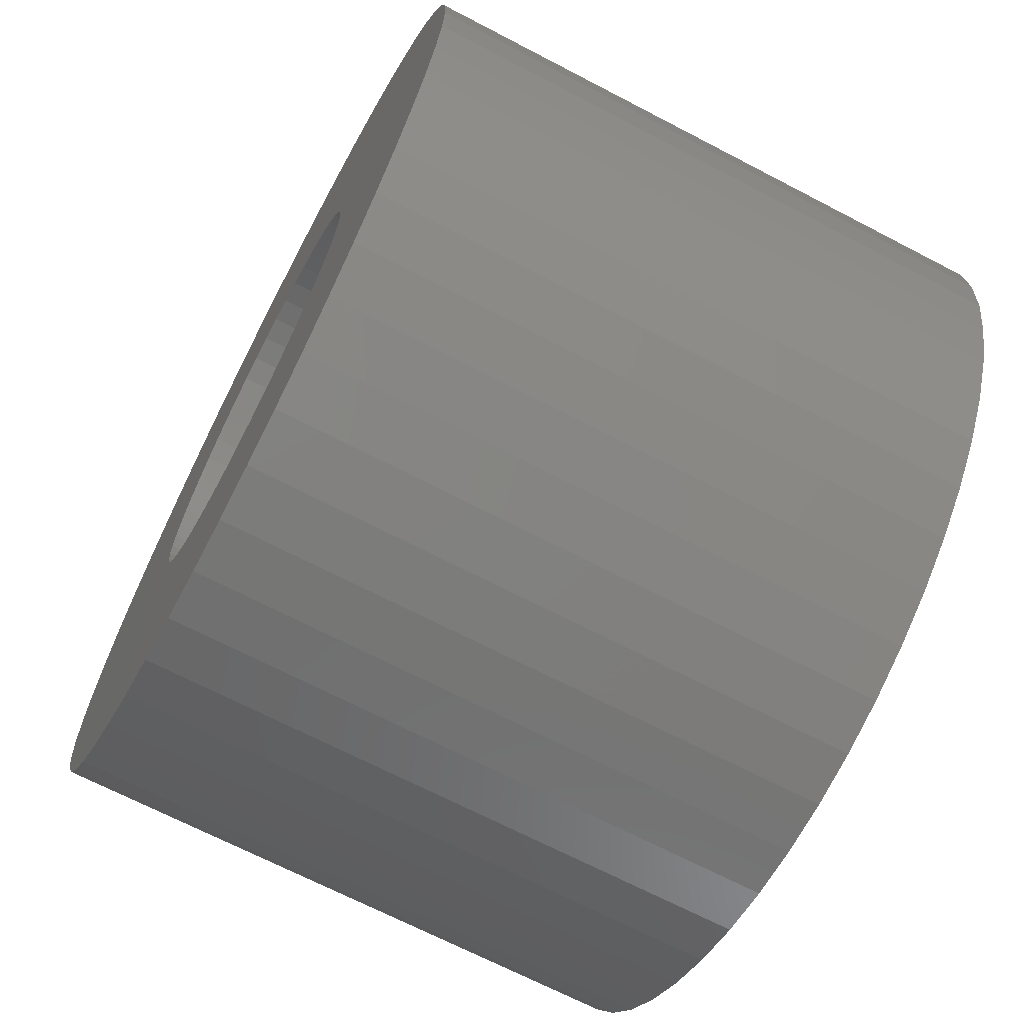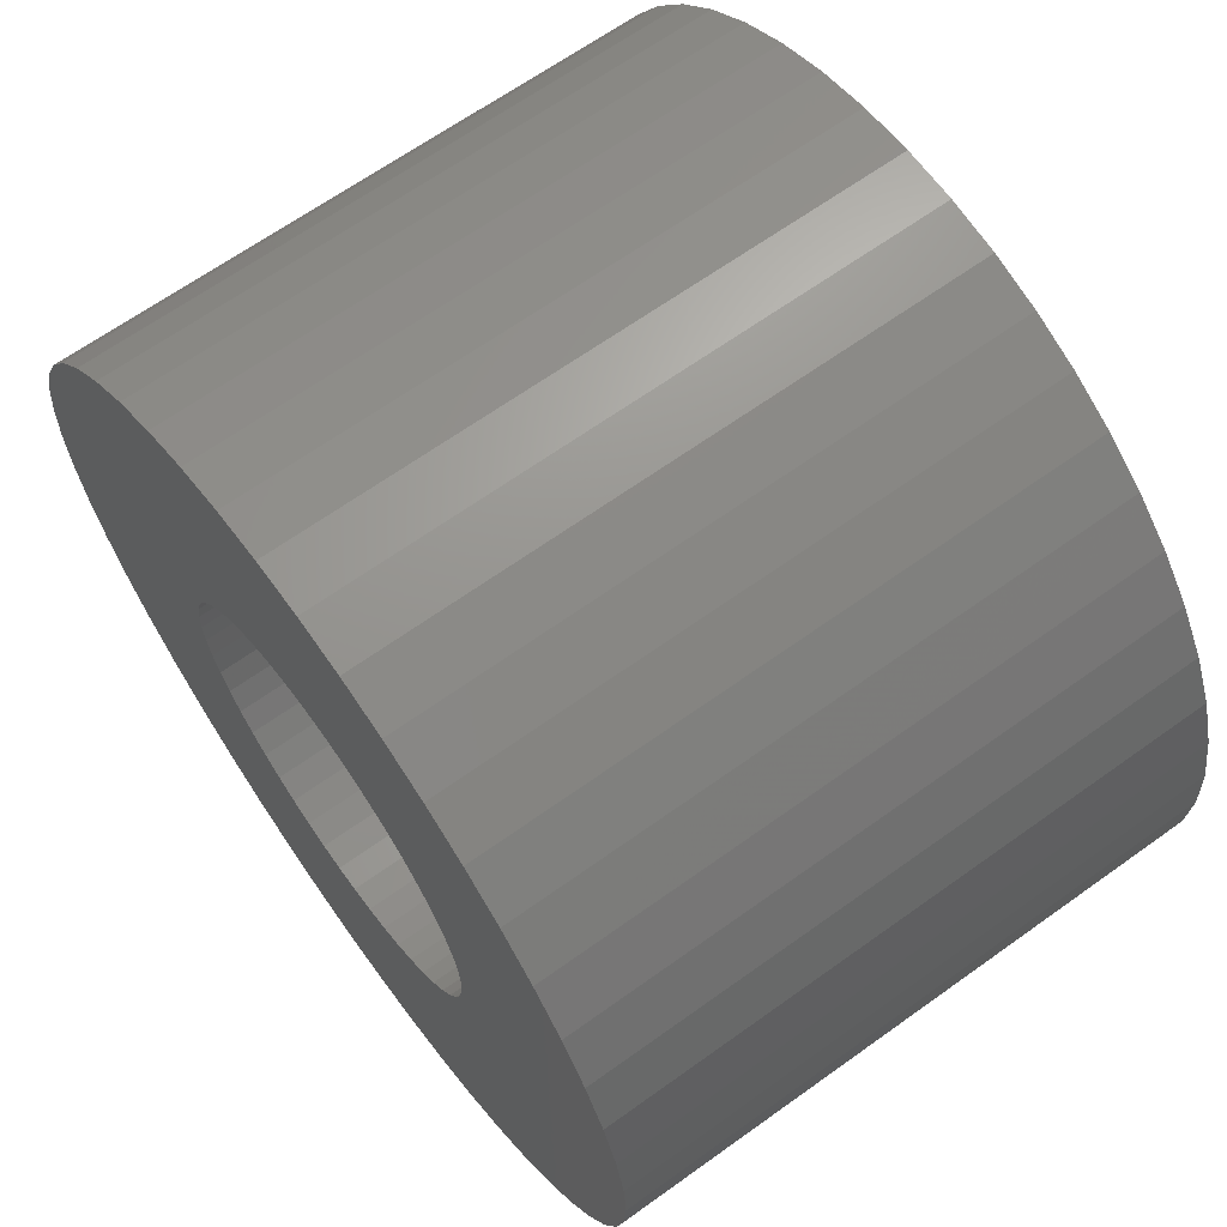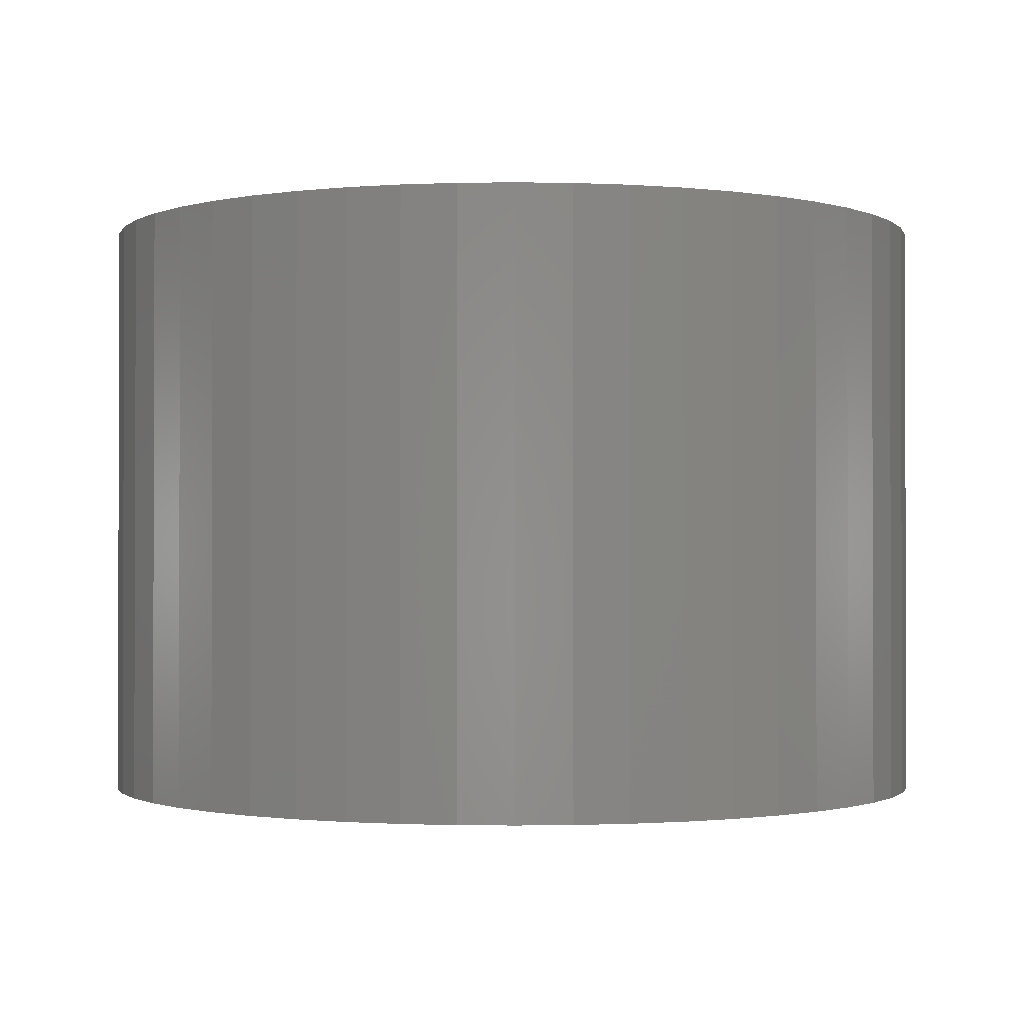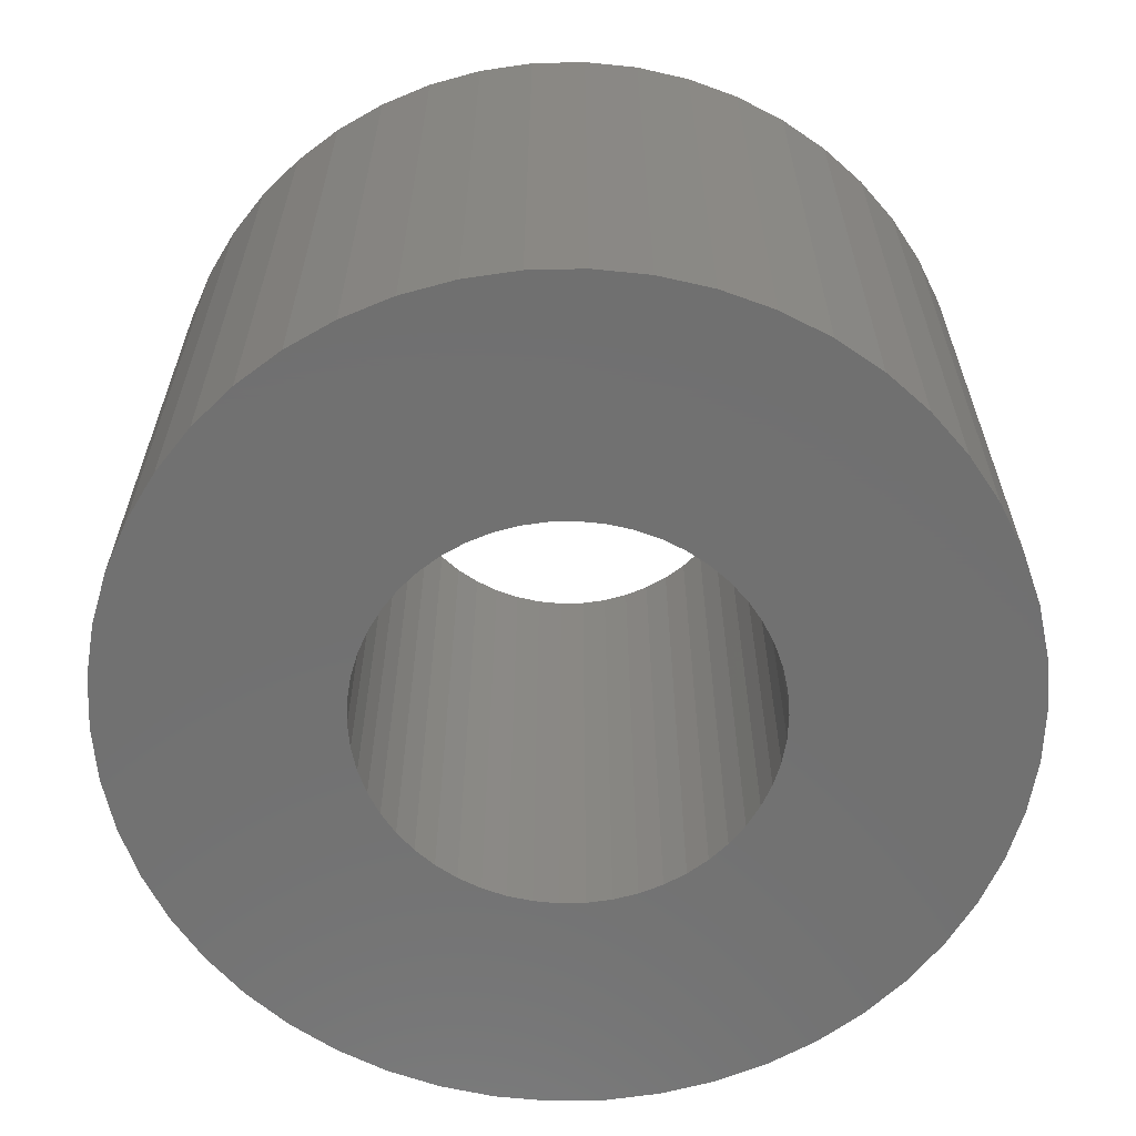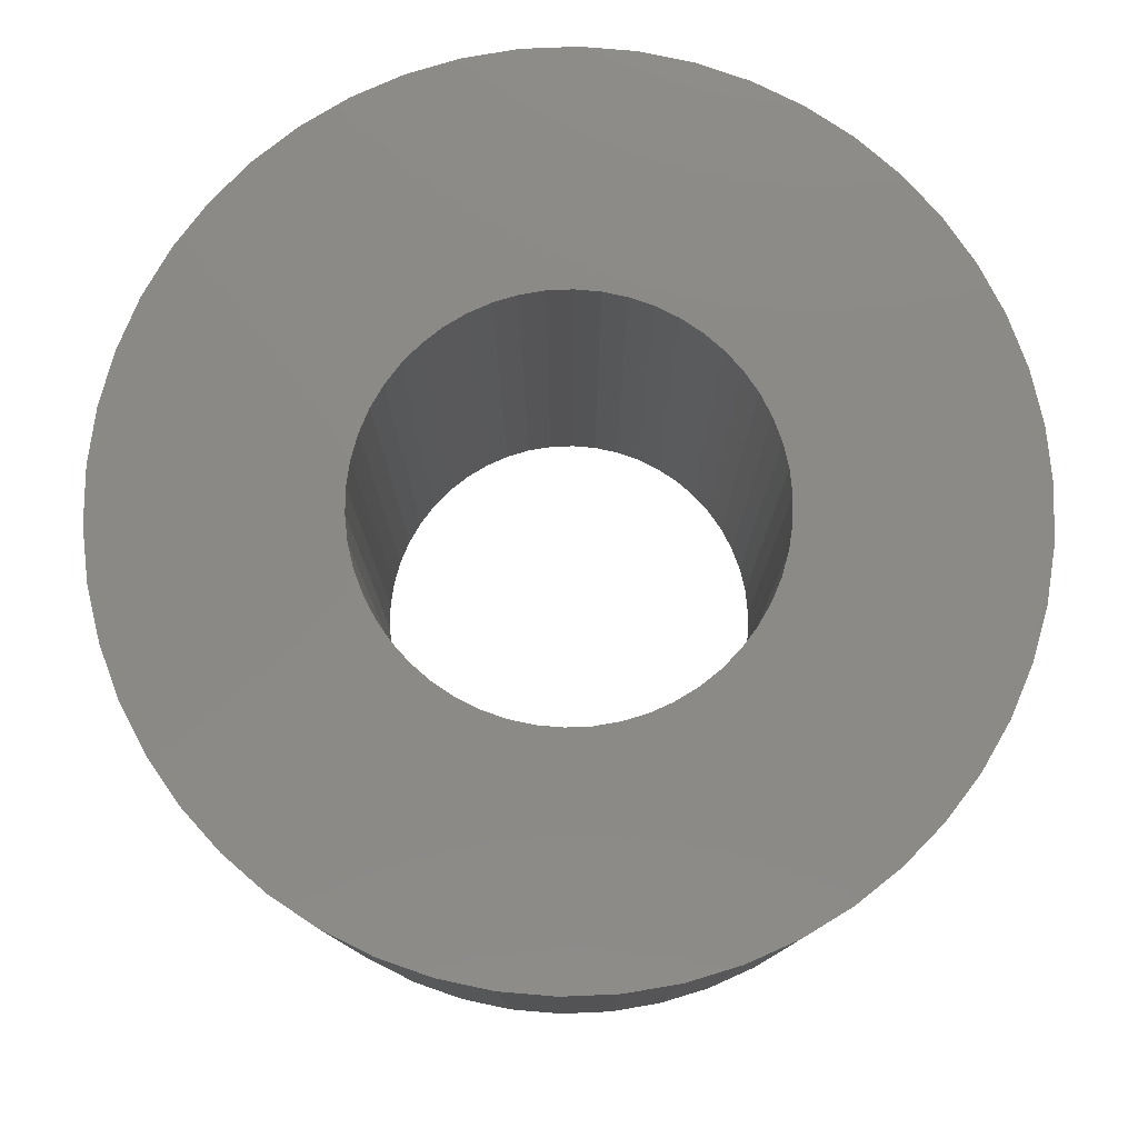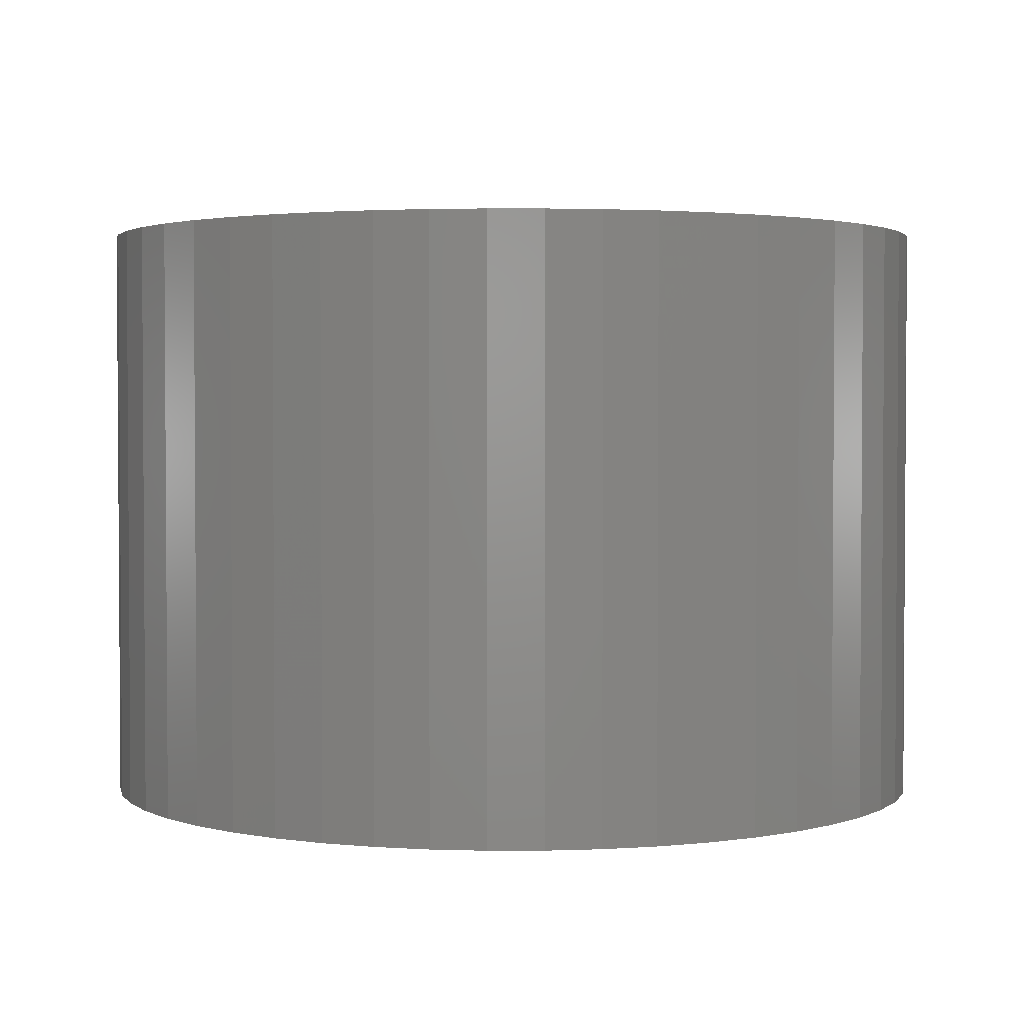
<metadata>
{"format":"stl","ext":"stl","renderer":"f3d","projection":"perspective","resolution":1024,"background":"white","views":[{"elev":-68.5,"azim":62.4,"up":"+Y"},{"elev":65.7,"azim":-125.8,"up":"+Y"},{"elev":-1.1,"azim":118.4,"up":"+Z"},{"elev":-62.8,"azim":94.9,"up":"+Z"},{"elev":79.0,"azim":-81.6,"up":"+Z"},{"elev":2.4,"azim":-115.7,"up":"+Z"}]}
</metadata>
<code>
# stl→obj: 200 verts, 400 faces
v 19.5 0 13.5
v 19.35 2.444 -13.5
v 19.35 2.444 13.5
v 19.5 0 -13.5
v -19.5 0 -13.5
v -19.35 2.444 13.5
v -19.35 2.444 -13.5
v -19.5 0 13.5
v 1.224 19.46 -13.5
v -1.224 19.46 13.5
v 1.224 19.46 13.5
v -1.224 19.46 -13.5
v -1.224 -19.46 -13.5
v 1.224 -19.46 13.5
v -1.224 -19.46 13.5
v 1.224 -19.46 -13.5
v 14.21 13.35 -13.5
v 12.43 15.03 13.5
v 14.21 13.35 13.5
v 12.43 15.03 -13.5
v -12.43 15.03 -13.5
v -14.21 13.35 13.5
v -12.43 15.03 13.5
v -14.21 13.35 -13.5
v -6.026 18.55 -13.5
v -8.303 17.64 13.5
v -6.026 18.55 13.5
v -8.303 17.64 -13.5
v 18.13 7.178 13.5
v 17.09 9.394 -13.5
v 17.09 9.394 13.5
v 18.13 7.178 -13.5
v 15.78 11.46 -13.5
v 15.78 11.46 13.5
v 8.303 17.64 -13.5
v 6.026 18.55 13.5
v 8.303 17.64 13.5
v 6.026 18.55 -13.5
v 10.45 16.46 -13.5
v 10.45 16.46 13.5
v -18.13 7.178 -13.5
v -17.09 9.394 13.5
v -17.09 9.394 -13.5
v -18.13 7.178 13.5
v -15.78 11.46 -13.5
v -15.78 11.46 13.5
v -18.89 4.849 -13.5
v -18.89 4.849 13.5
v -3.654 19.15 -13.5
v -3.654 19.15 13.5
v 18.89 4.849 13.5
v 18.89 4.849 -13.5
v 3.654 19.15 13.5
v 3.654 19.15 -13.5
v 9 0 13.5
v 8.929 1.128 13.5
v 19.35 -2.444 13.5
v 8.717 2.238 13.5
v 8.929 -1.128 13.5
v 8.368 3.313 13.5
v 18.89 -4.849 13.5
v 7.887 4.336 13.5
v 8.717 -2.238 13.5
v 7.281 5.29 13.5
v 18.13 -7.178 13.5
v 6.561 6.161 13.5
v 8.368 -3.313 13.5
v 5.737 6.935 13.5
v 17.09 -9.394 13.5
v 7.887 -4.336 13.5
v 4.822 7.599 13.5
v 3.832 8.143 13.5
v 2.781 8.56 13.5
v 1.686 8.841 13.5
v 0.5651 8.982 13.5
v -0.5651 8.982 13.5
v -1.686 8.841 13.5
v -2.781 8.56 13.5
v -3.832 8.143 13.5
v -4.822 7.599 13.5
v -10.45 16.46 13.5
v -5.737 6.935 13.5
v -6.561 6.161 13.5
v -7.281 5.29 13.5
v -7.887 4.336 13.5
v 15.78 -11.46 13.5
v 7.281 -5.29 13.5
v 14.21 -13.35 13.5
v 6.561 -6.161 13.5
v 12.43 -15.03 13.5
v 5.737 -6.935 13.5
v 10.45 -16.46 13.5
v 4.822 -7.599 13.5
v 8.303 -17.64 13.5
v 3.832 -8.143 13.5
v 6.026 -18.55 13.5
v 2.781 -8.56 13.5
v 3.654 -19.15 13.5
v 1.686 -8.841 13.5
v 0.5651 -8.982 13.5
v -0.5651 -8.982 13.5
v -1.686 -8.841 13.5
v -3.654 -19.15 13.5
v -2.781 -8.56 13.5
v -6.026 -18.55 13.5
v -3.832 -8.143 13.5
v -8.303 -17.64 13.5
v -4.822 -7.599 13.5
v -10.45 -16.46 13.5
v -5.737 -6.935 13.5
v -12.43 -15.03 13.5
v -6.561 -6.161 13.5
v -14.21 -13.35 13.5
v -7.281 -5.29 13.5
v -15.78 -11.46 13.5
v -7.887 -4.336 13.5
v -17.09 -9.394 13.5
v -8.368 -3.313 13.5
v -18.13 -7.178 13.5
v -8.717 -2.238 13.5
v -18.89 -4.849 13.5
v -8.929 -1.128 13.5
v -19.35 -2.444 13.5
v -9 0 13.5
v -8.368 3.313 13.5
v -8.717 2.238 13.5
v -8.929 1.128 13.5
v -10.45 16.46 -13.5
v 19.35 -2.444 -13.5
v 15.78 -11.46 -13.5
v 14.21 -13.35 -13.5
v 18.89 -4.849 -13.5
v 18.13 -7.178 -13.5
v -17.09 -9.394 -13.5
v -18.13 -7.178 -13.5
v 9 0 -13.5
v 8.929 -1.128 -13.5
v 8.717 -2.238 -13.5
v 8.929 1.128 -13.5
v 8.368 -3.313 -13.5
v 17.09 -9.394 -13.5
v 7.887 -4.336 -13.5
v 8.717 2.238 -13.5
v 7.281 -5.29 -13.5
v 6.561 -6.161 -13.5
v 12.43 -15.03 -13.5
v 8.368 3.313 -13.5
v 5.737 -6.935 -13.5
v 10.45 -16.46 -13.5
v 7.887 4.336 -13.5
v 4.822 -7.599 -13.5
v 8.303 -17.64 -13.5
v 3.832 -8.143 -13.5
v 6.026 -18.55 -13.5
v 2.781 -8.56 -13.5
v 3.654 -19.15 -13.5
v 1.686 -8.841 -13.5
v 0.5651 -8.982 -13.5
v -0.5651 -8.982 -13.5
v -1.686 -8.841 -13.5
v -3.654 -19.15 -13.5
v -2.781 -8.56 -13.5
v -6.026 -18.55 -13.5
v -3.832 -8.143 -13.5
v -8.303 -17.64 -13.5
v -4.822 -7.599 -13.5
v -10.45 -16.46 -13.5
v -5.737 -6.935 -13.5
v -12.43 -15.03 -13.5
v -6.561 -6.161 -13.5
v -14.21 -13.35 -13.5
v -7.281 -5.29 -13.5
v -15.78 -11.46 -13.5
v -7.887 -4.336 -13.5
v 7.281 5.29 -13.5
v 6.561 6.161 -13.5
v 5.737 6.935 -13.5
v 4.822 7.599 -13.5
v 3.832 8.143 -13.5
v 2.781 8.56 -13.5
v 1.686 8.841 -13.5
v 0.5651 8.982 -13.5
v -0.5651 8.982 -13.5
v -1.686 8.841 -13.5
v -2.781 8.56 -13.5
v -3.832 8.143 -13.5
v -4.822 7.599 -13.5
v -5.737 6.935 -13.5
v -6.561 6.161 -13.5
v -7.281 5.29 -13.5
v -7.887 4.336 -13.5
v -8.368 3.313 -13.5
v -8.717 2.238 -13.5
v -8.929 1.128 -13.5
v -9 0 -13.5
v -8.368 -3.313 -13.5
v -8.717 -2.238 -13.5
v -18.89 -4.849 -13.5
v -8.929 -1.128 -13.5
v -19.35 -2.444 -13.5
f 1 2 3
f 2 1 4
f 5 6 7
f 6 5 8
f 9 10 11
f 10 9 12
f 13 14 15
f 14 13 16
f 17 18 19
f 18 17 20
f 21 22 23
f 22 21 24
f 25 26 27
f 26 25 28
f 29 30 31
f 30 29 32
f 31 33 34
f 33 31 30
f 35 36 37
f 36 35 38
f 39 37 40
f 37 39 35
f 41 42 43
f 42 41 44
f 45 22 24
f 22 45 46
f 47 44 41
f 44 47 48
f 49 27 50
f 27 49 25
f 51 32 29
f 32 51 52
f 3 52 51
f 52 3 2
f 34 17 19
f 17 34 33
f 38 53 36
f 53 38 54
f 54 11 53
f 11 54 9
f 20 40 18
f 40 20 39
f 43 46 45
f 46 43 42
f 7 48 47
f 48 7 6
f 55 1 3
f 56 3 51
f 1 55 57
f 58 51 29
f 59 57 55
f 60 29 31
f 57 59 61
f 62 31 34
f 63 61 59
f 64 34 19
f 61 63 65
f 66 19 18
f 67 65 63
f 68 18 40
f 65 67 69
f 70 69 67
f 3 56 55
f 51 58 56
f 29 60 58
f 71 40 37
f 31 62 60
f 34 64 62
f 19 66 64
f 72 37 36
f 18 68 66
f 40 71 68
f 37 72 71
f 73 36 53
f 36 73 72
f 53 74 73
f 11 74 53
f 11 75 74
f 11 76 75
f 10 76 11
f 10 77 76
f 50 77 10
f 77 50 78
f 27 78 50
f 78 27 79
f 26 79 27
f 79 26 80
f 81 80 26
f 80 81 82
f 23 82 81
f 82 23 83
f 22 83 23
f 83 22 84
f 46 84 22
f 84 46 85
f 42 85 46
f 69 70 86
f 87 86 70
f 86 87 88
f 89 88 87
f 88 89 90
f 91 90 89
f 90 91 92
f 93 92 91
f 92 93 94
f 95 94 93
f 94 95 96
f 97 96 95
f 96 97 98
f 99 98 97
f 99 14 98
f 100 14 99
f 101 14 100
f 101 15 14
f 102 15 101
f 103 102 104
f 102 103 15
f 105 104 106
f 107 106 108
f 109 108 110
f 104 105 103
f 111 110 112
f 113 112 114
f 115 114 116
f 106 107 105
f 117 116 118
f 119 118 120
f 121 120 122
f 123 122 124
f 85 42 125
f 108 109 107
f 44 125 42
f 110 111 109
f 125 44 126
f 112 113 111
f 48 126 44
f 114 115 113
f 126 48 127
f 116 117 115
f 6 127 48
f 118 119 117
f 127 6 124
f 120 121 119
f 8 124 6
f 122 123 121
f 124 8 123
f 28 81 26
f 81 28 128
f 128 23 81
f 23 128 21
f 12 50 10
f 50 12 49
f 57 4 1
f 4 57 129
f 88 130 86
f 130 88 131
f 65 132 61
f 132 65 133
f 61 129 57
f 129 61 132
f 134 119 135
f 119 134 117
f 136 4 129
f 137 129 132
f 4 136 2
f 138 132 133
f 139 2 136
f 140 133 141
f 2 139 52
f 142 141 130
f 143 52 139
f 144 130 131
f 52 143 32
f 145 131 146
f 147 32 143
f 148 146 149
f 32 147 30
f 150 30 147
f 129 137 136
f 132 138 137
f 133 140 138
f 151 149 152
f 141 142 140
f 130 144 142
f 131 145 144
f 153 152 154
f 146 148 145
f 149 151 148
f 152 153 151
f 155 154 156
f 154 155 153
f 156 157 155
f 16 157 156
f 16 158 157
f 16 159 158
f 13 159 16
f 13 160 159
f 161 160 13
f 160 161 162
f 163 162 161
f 162 163 164
f 165 164 163
f 164 165 166
f 167 166 165
f 166 167 168
f 169 168 167
f 168 169 170
f 171 170 169
f 170 171 172
f 173 172 171
f 172 173 174
f 134 174 173
f 30 150 33
f 175 33 150
f 33 175 17
f 176 17 175
f 17 176 20
f 177 20 176
f 20 177 39
f 178 39 177
f 39 178 35
f 179 35 178
f 35 179 38
f 180 38 179
f 38 180 54
f 181 54 180
f 181 9 54
f 182 9 181
f 183 9 182
f 183 12 9
f 184 12 183
f 49 184 185
f 184 49 12
f 25 185 186
f 28 186 187
f 128 187 188
f 185 25 49
f 21 188 189
f 24 189 190
f 45 190 191
f 186 28 25
f 43 191 192
f 41 192 193
f 47 193 194
f 7 194 195
f 174 134 196
f 187 128 28
f 135 196 134
f 188 21 128
f 196 135 197
f 189 24 21
f 198 197 135
f 190 45 24
f 197 198 199
f 191 43 45
f 200 199 198
f 192 41 43
f 199 200 195
f 193 47 41
f 5 195 200
f 194 7 47
f 195 5 7
f 152 92 94
f 92 152 149
f 146 88 90
f 88 146 131
f 86 141 69
f 141 86 130
f 135 121 198
f 121 135 119
f 154 94 96
f 94 154 152
f 156 96 98
f 96 156 154
f 16 98 14
f 98 16 156
f 69 133 65
f 133 69 141
f 161 15 103
f 15 161 13
f 165 105 107
f 105 165 163
f 163 103 105
f 103 163 161
f 171 115 173
f 115 171 113
f 171 111 113
f 111 171 169
f 198 123 200
f 123 198 121
f 200 8 5
f 8 200 123
f 149 90 92
f 90 149 146
f 173 117 134
f 117 173 115
f 167 107 109
f 107 167 165
f 169 109 111
f 109 169 167
f 126 192 125
f 192 126 193
f 150 64 175
f 64 150 62
f 181 73 74
f 73 181 180
f 180 72 73
f 72 180 179
f 186 78 79
f 78 186 185
f 125 191 85
f 191 125 192
f 138 59 137
f 59 138 63
f 179 71 72
f 71 179 178
f 84 189 83
f 189 84 190
f 185 77 78
f 77 185 184
f 189 82 83
f 82 189 188
f 136 56 139
f 56 136 55
f 140 63 138
f 63 140 67
f 177 66 68
f 66 177 176
f 183 75 76
f 75 183 182
f 178 68 71
f 68 178 177
f 124 194 127
f 194 124 195
f 85 190 84
f 190 85 191
f 184 76 77
f 76 184 183
f 188 80 82
f 80 188 187
f 187 79 80
f 79 187 186
f 137 55 136
f 55 137 59
f 157 100 99
f 100 157 158
f 147 62 150
f 62 147 60
f 143 60 147
f 60 143 58
f 139 58 143
f 58 139 56
f 175 66 176
f 66 175 64
f 182 74 75
f 74 182 181
f 127 193 126
f 193 127 194
f 142 67 140
f 67 142 70
f 160 104 102
f 104 160 162
f 159 102 101
f 102 159 160
f 122 195 124
f 195 122 199
f 120 199 122
f 199 120 197
f 114 174 116
f 174 114 172
f 116 196 118
f 196 116 174
f 153 97 95
f 97 153 155
f 155 99 97
f 99 155 157
f 145 91 89
f 91 145 148
f 144 70 142
f 70 144 87
f 162 106 104
f 106 162 164
f 158 101 100
f 101 158 159
f 112 172 114
f 172 112 170
f 168 112 110
f 112 168 170
f 145 87 144
f 87 145 89
f 148 93 91
f 93 148 151
f 151 95 93
f 95 151 153
f 166 110 108
f 110 166 168
f 118 197 120
f 197 118 196
f 164 108 106
f 108 164 166

</code>
